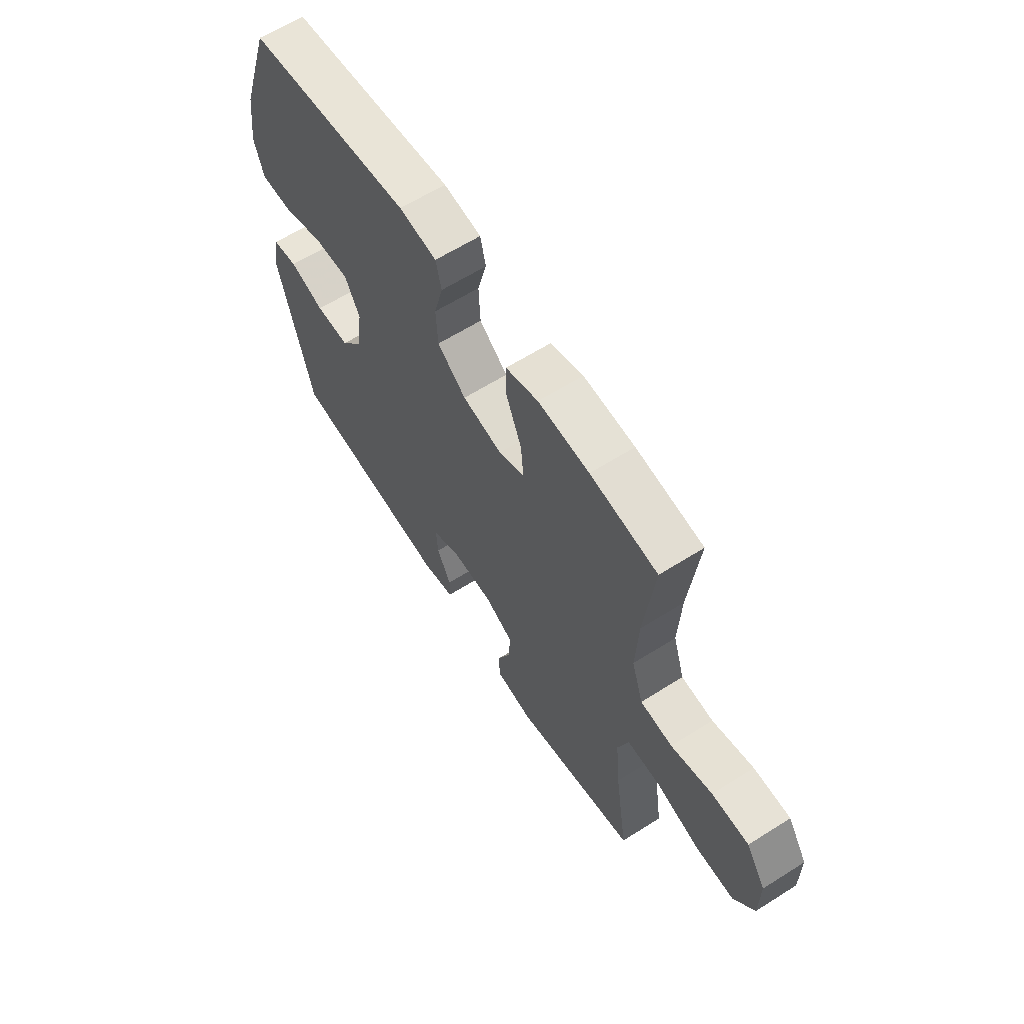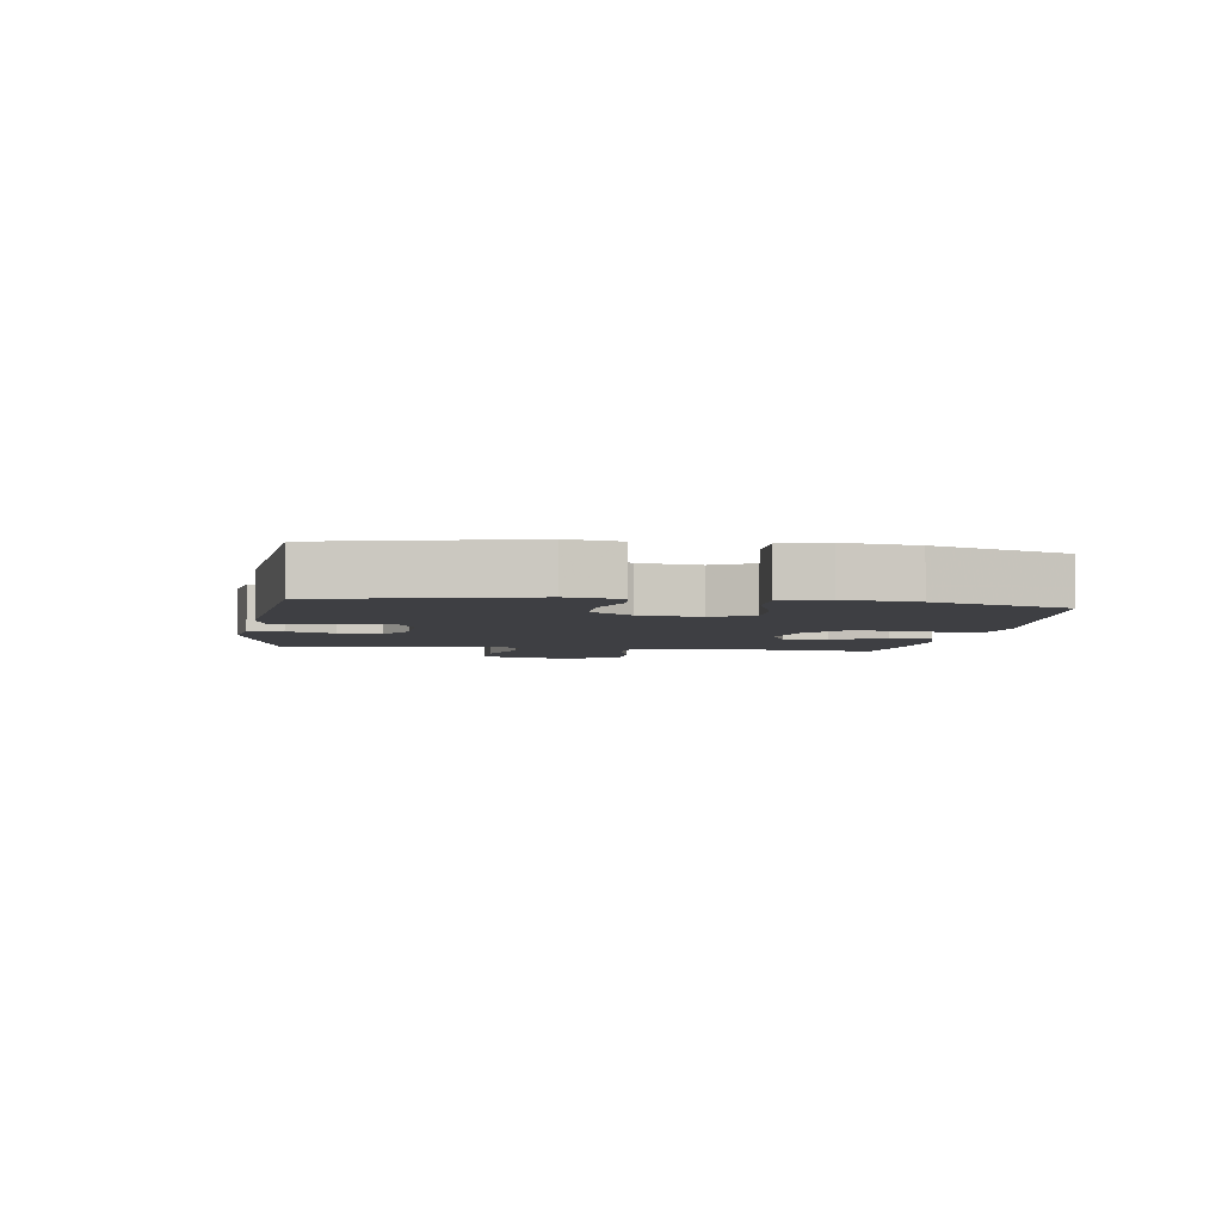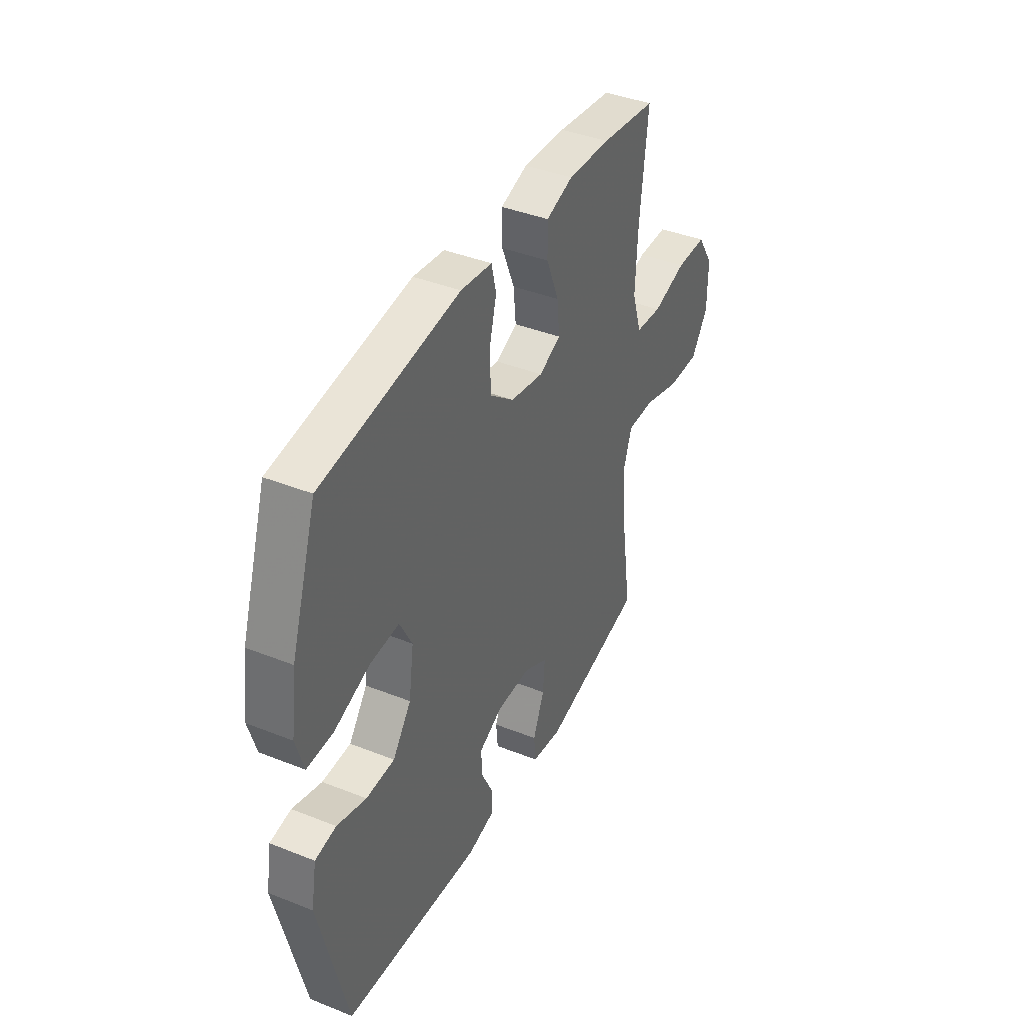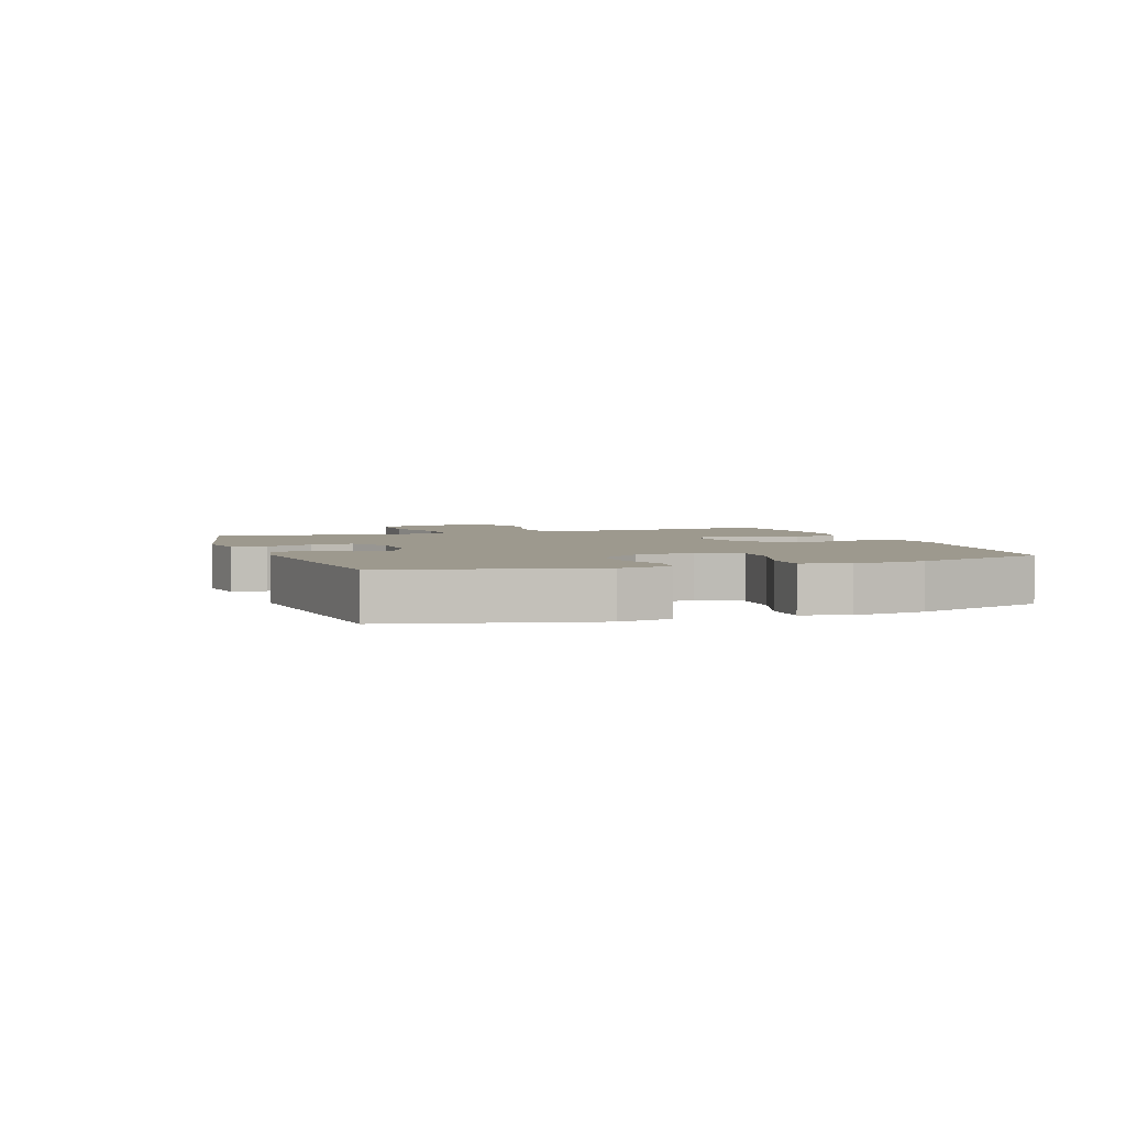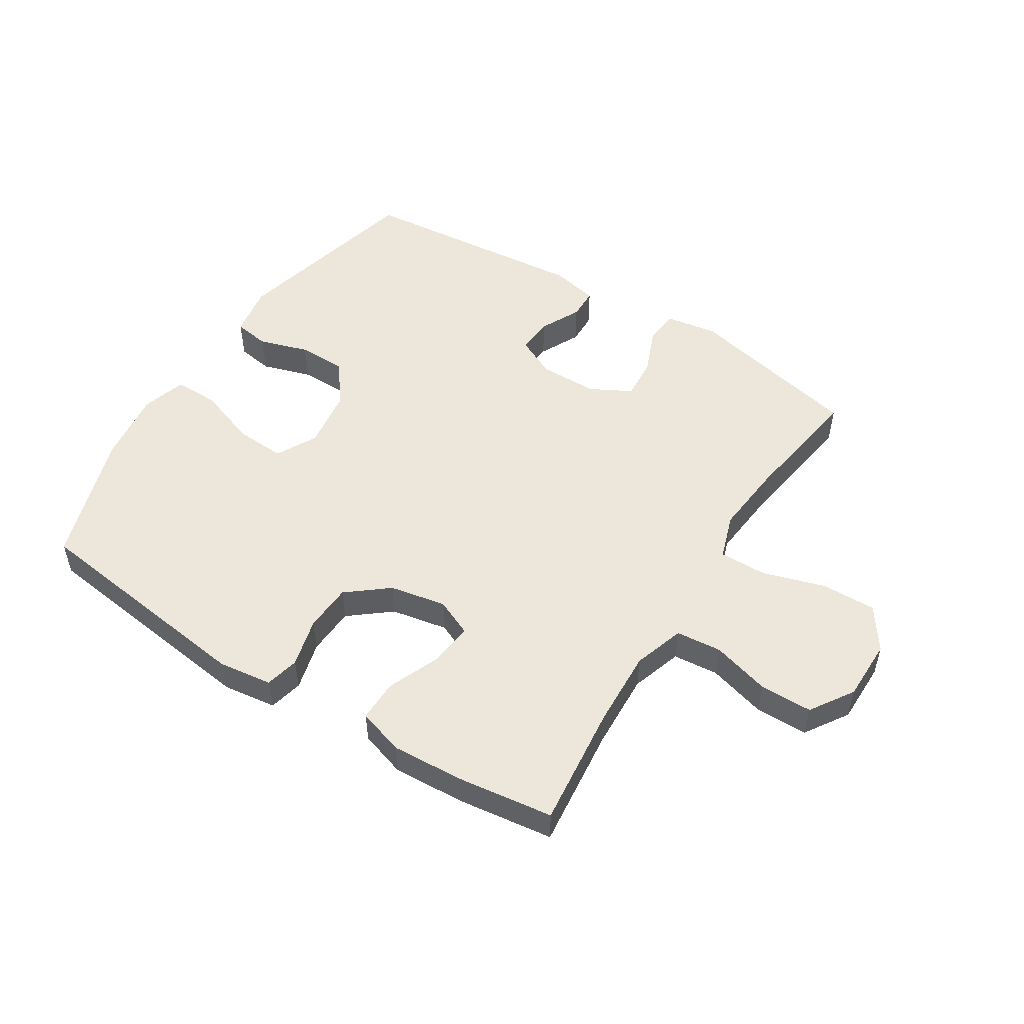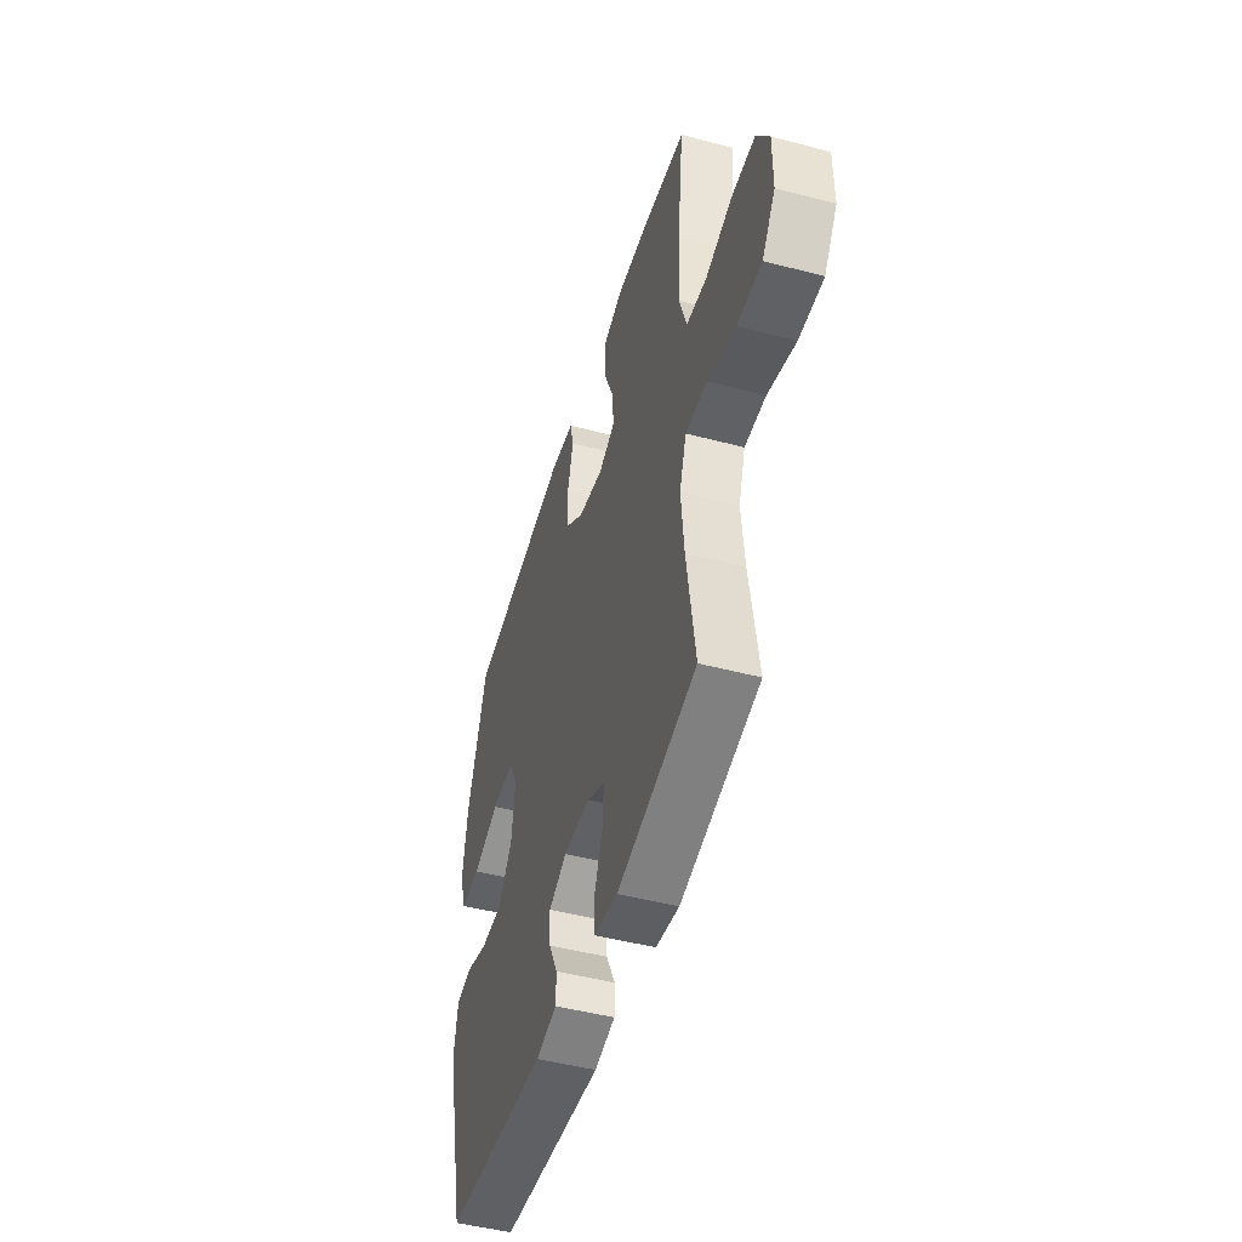
<metadata>
{"format":"obj","ext":"obj","renderer":"f3d","projection":"perspective","resolution":1024,"background":"white","views":[{"elev":62.7,"azim":57.4,"up":"+Z"},{"elev":-4.2,"azim":-98.7,"up":"+Y"},{"elev":40.5,"azim":-64.0,"up":"+Z"},{"elev":3.4,"azim":-109.5,"up":"+Y"},{"elev":51.5,"azim":32.3,"up":"+Y"},{"elev":-47.9,"azim":73.5,"up":"+Z"}]}
</metadata>
<code>
v -0.5 0.07 0.5
v -0.114 0.07 0.549
v -0.026 0.07 0.537
v -0.013 0.07 0.481
v -0.034 0.07 0.4
v -0.03 0.07 0.321
v 0.037 0.07 0.267
v 0.13 0.07 0.249
v 0.191 0.07 0.276
v 0.184 0.07 0.347
v 0.148 0.07 0.435
v 0.147 0.07 0.504
v 0.223 0.07 0.528
v 0.343 0.07 0.521
v 0.5 0.07 0.5
v 0.478 0.07 0.298
v 0.472 0.07 0.171
v 0.499 0.07 0.087
v 0.574 0.07 0.08
v 0.67 0.07 0.107
v 0.756 0.07 0.106
v 0.802 0.07 0.035
v 0.802 0.07 -0.067
v 0.754 0.07 -0.136
v 0.664 0.07 -0.134
v 0.561 0.07 -0.102
v 0.483 0.07 -0.101
v 0.458 0.07 -0.176
v 0.469 0.07 -0.293
v 0.5 0.07 -0.5
v 0.21 0.07 -0.564
v 0.124 0.07 -0.55
v 0.119 0.07 -0.494
v 0.151 0.07 -0.416
v 0.156 0.07 -0.347
v 0.089 0.07 -0.311
v -0.008 0.07 -0.31
v -0.074 0.07 -0.342
v -0.07 0.07 -0.402
v -0.037 0.07 -0.469
v -0.038 0.07 -0.52
v -0.115 0.07 -0.537
v -0.5 0.07 -0.5
v -0.578 0.07 -0.176
v -0.563 0.07 -0.09
v -0.504 0.07 -0.081
v -0.422 0.07 -0.107
v -0.342 0.07 -0.106
v -0.29 0.07 -0.037
v -0.276 0.07 0.062
v -0.311 0.07 0.129
v -0.393 0.07 0.125
v -0.492 0.07 0.09
v -0.566 0.07 0.089
v -0.588 0.07 0.163
v -0.572 0.07 0.281
v -0.5 0 0.5
v -0.114 0 0.549
v -0.026 0 0.537
v -0.013 0 0.481
v -0.034 0 0.4
v -0.03 0 0.321
v 0.037 0 0.267
v 0.13 0 0.249
v 0.191 0 0.276
v 0.184 0 0.347
v 0.148 0 0.435
v 0.147 0 0.504
v 0.223 0 0.528
v 0.343 0 0.521
v 0.5 0 0.5
v 0.478 0 0.298
v 0.472 0 0.171
v 0.499 0 0.087
v 0.574 0 0.08
v 0.67 0 0.107
v 0.756 0 0.106
v 0.802 0 0.035
v 0.802 0 -0.067
v 0.754 0 -0.136
v 0.664 0 -0.134
v 0.561 0 -0.102
v 0.483 0 -0.101
v 0.458 0 -0.176
v 0.469 0 -0.293
v 0.5 0 -0.5
v 0.21 0 -0.564
v 0.124 0 -0.55
v 0.119 0 -0.494
v 0.151 0 -0.416
v 0.156 0 -0.347
v 0.089 0 -0.311
v -0.008 0 -0.31
v -0.074 0 -0.342
v -0.07 0 -0.402
v -0.037 0 -0.469
v -0.038 0 -0.52
v -0.115 0 -0.537
v -0.5 0 -0.5
v -0.578 0 -0.176
v -0.563 0 -0.09
v -0.504 0 -0.081
v -0.422 0 -0.107
v -0.342 0 -0.106
v -0.29 0 -0.037
v -0.276 0 0.062
v -0.311 0 0.129
v -0.393 0 0.125
v -0.492 0 0.09
v -0.566 0 0.089
v -0.588 0 0.163
v -0.572 0 0.281
f 3 4 5
f 2 3 5
f 1 2 5
f 56 1 5
f 55 56 5
f 54 55 5
f 53 54 5
f 52 53 5
f 51 52 5 6
f 50 51 6 7
f 49 50 7 8
f 48 49 8 9
f 45 46 47
f 44 45 47
f 43 44 47
f 42 43 47
f 41 42 47
f 40 41 47
f 39 40 47
f 38 39 47 48
f 37 38 48 9
f 32 33 34
f 31 32 34
f 30 31 34
f 29 30 34
f 28 29 34 35
f 27 28 35 36
f 24 25 26
f 23 24 26
f 22 23 26
f 21 22 26
f 20 21 26
f 19 20 26
f 18 19 26 27
f 36 37 9
f 27 36 9
f 18 27 9
f 17 18 9
f 14 15 16
f 13 14 16
f 12 13 16
f 11 12 16
f 10 11 16
f 9 10 16 17
f 61 60 59
f 61 59 58
f 61 58 57
f 61 57 112
f 61 112 111
f 61 111 110
f 61 110 109
f 61 109 108
f 62 61 108 107
f 63 62 107 106
f 64 63 106 105
f 65 64 105 104
f 103 102 101
f 103 101 100
f 103 100 99
f 103 99 98
f 103 98 97
f 103 97 96
f 103 96 95
f 104 103 95 94
f 65 104 94 93
f 90 89 88
f 90 88 87
f 90 87 86
f 90 86 85
f 91 90 85 84
f 92 91 84 83
f 82 81 80
f 82 80 79
f 82 79 78
f 82 78 77
f 82 77 76
f 82 76 75
f 83 82 75 74
f 65 93 92
f 65 92 83
f 65 83 74
f 65 74 73
f 72 71 70
f 72 70 69
f 72 69 68
f 72 68 67
f 72 67 66
f 73 72 66 65
f 1 57 58 2
f 2 58 59 3
f 3 59 60 4
f 4 60 61 5
f 5 61 62 6
f 6 62 63 7
f 7 63 64 8
f 8 64 65 9
f 9 65 66 10
f 10 66 67 11
f 11 67 68 12
f 12 68 69 13
f 13 69 70 14
f 14 70 71 15
f 15 71 72 16
f 16 72 73 17
f 17 73 74 18
f 18 74 75 19
f 19 75 76 20
f 20 76 77 21
f 21 77 78 22
f 22 78 79 23
f 23 79 80 24
f 24 80 81 25
f 25 81 82 26
f 26 82 83 27
f 27 83 84 28
f 28 84 85 29
f 29 85 86 30
f 30 86 87 31
f 31 87 88 32
f 32 88 89 33
f 33 89 90 34
f 34 90 91 35
f 35 91 92 36
f 36 92 93 37
f 37 93 94 38
f 38 94 95 39
f 39 95 96 40
f 40 96 97 41
f 41 97 98 42
f 42 98 99 43
f 43 99 100 44
f 44 100 101 45
f 45 101 102 46
f 46 102 103 47
f 47 103 104 48
f 48 104 105 49
f 49 105 106 50
f 50 106 107 51
f 51 107 108 52
f 52 108 109 53
f 53 109 110 54
f 54 110 111 55
f 55 111 112 56
f 56 112 57 1

</code>
